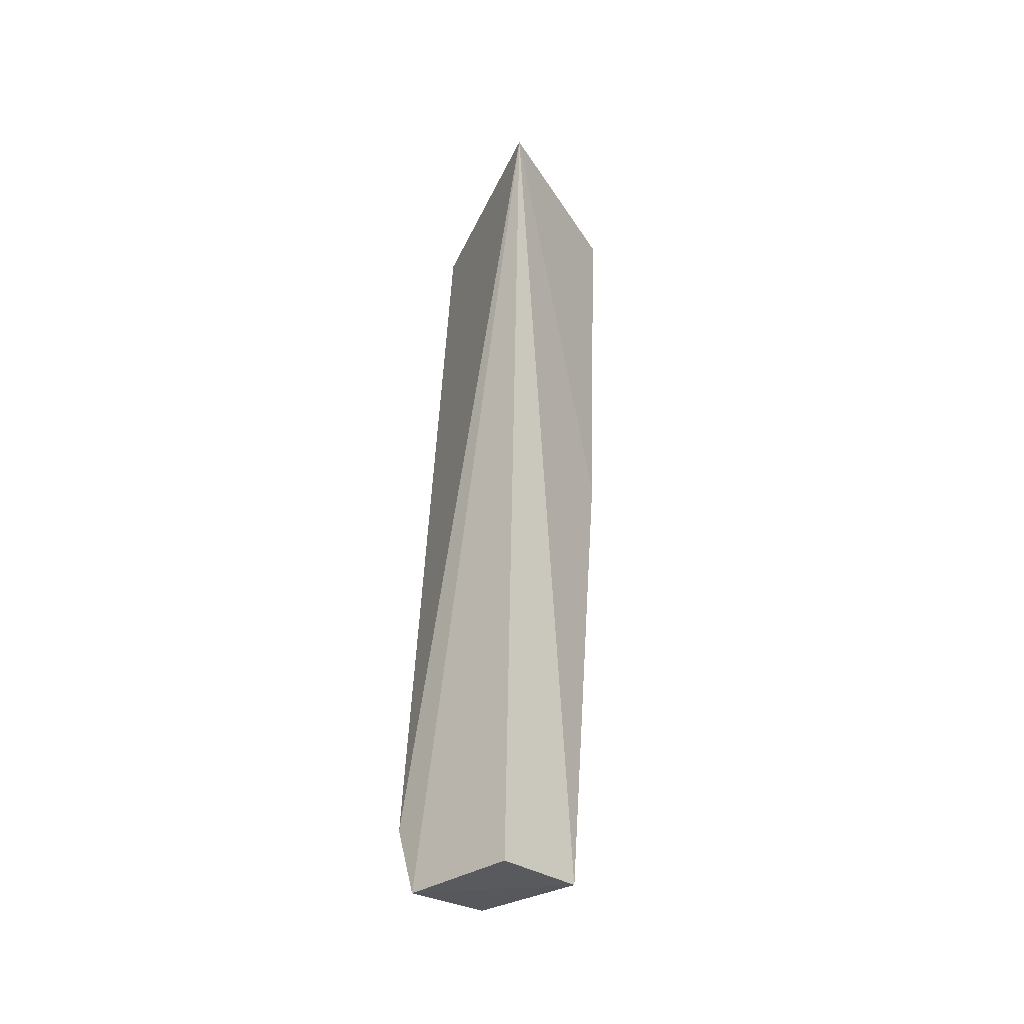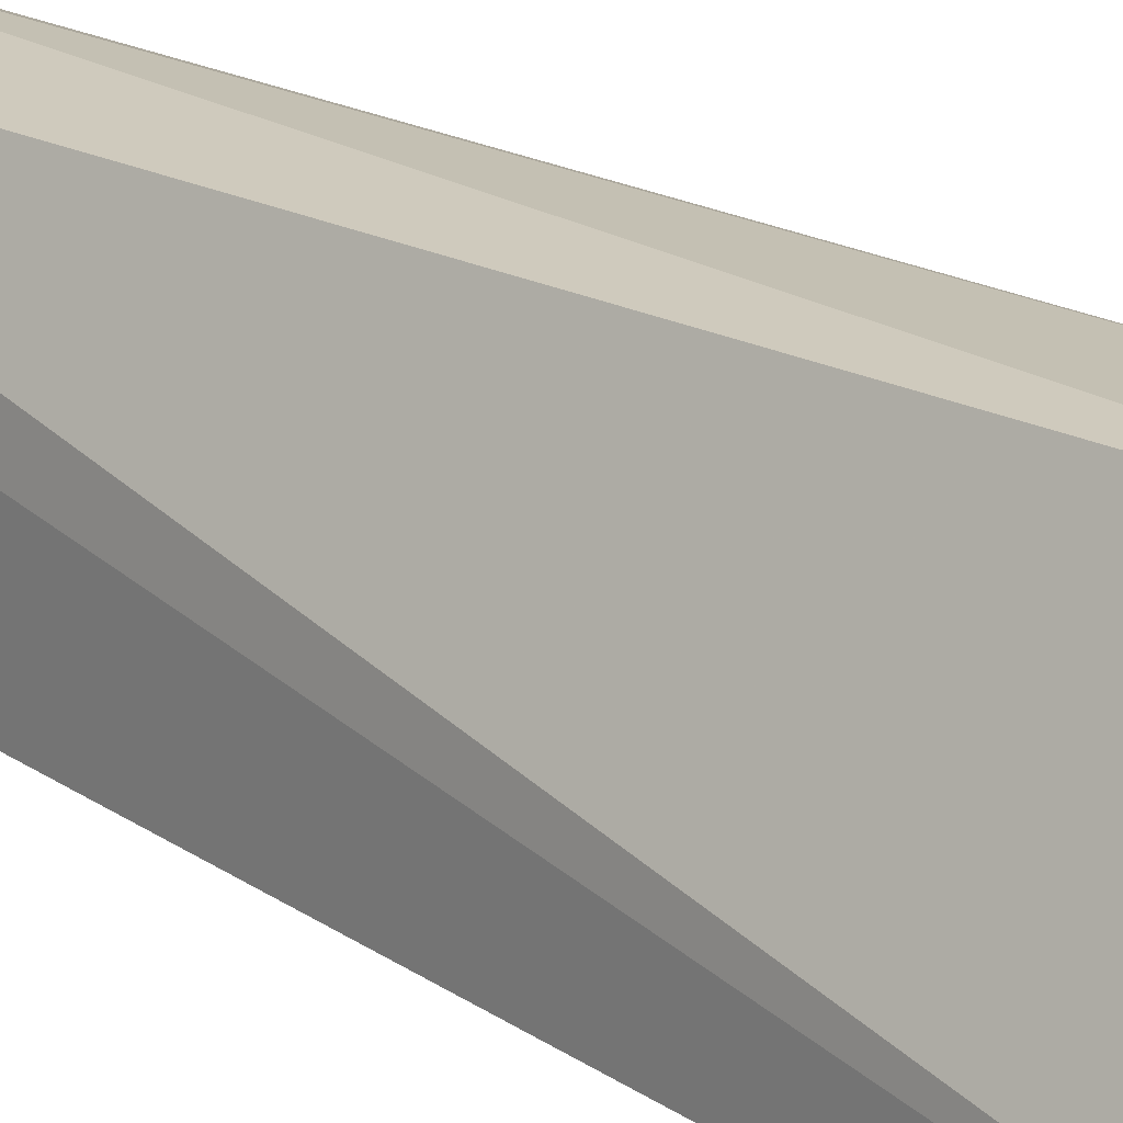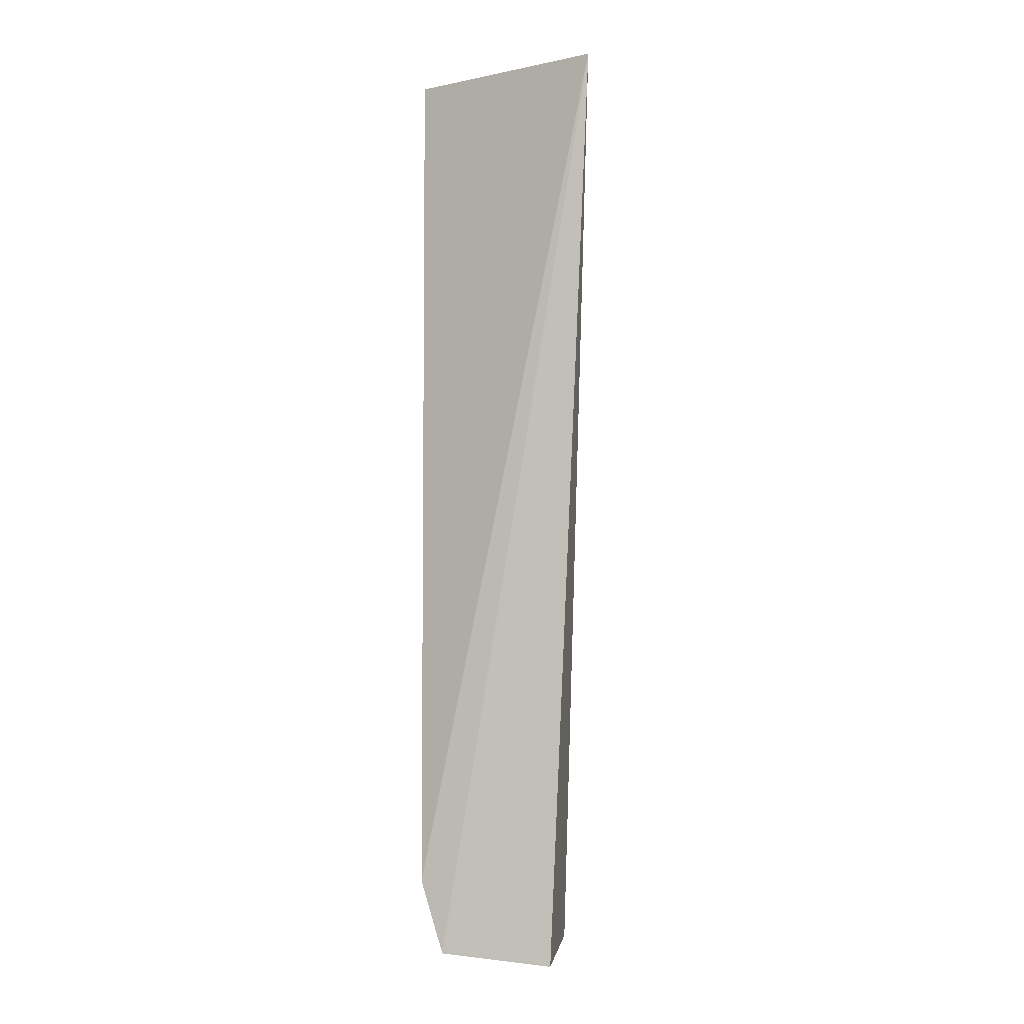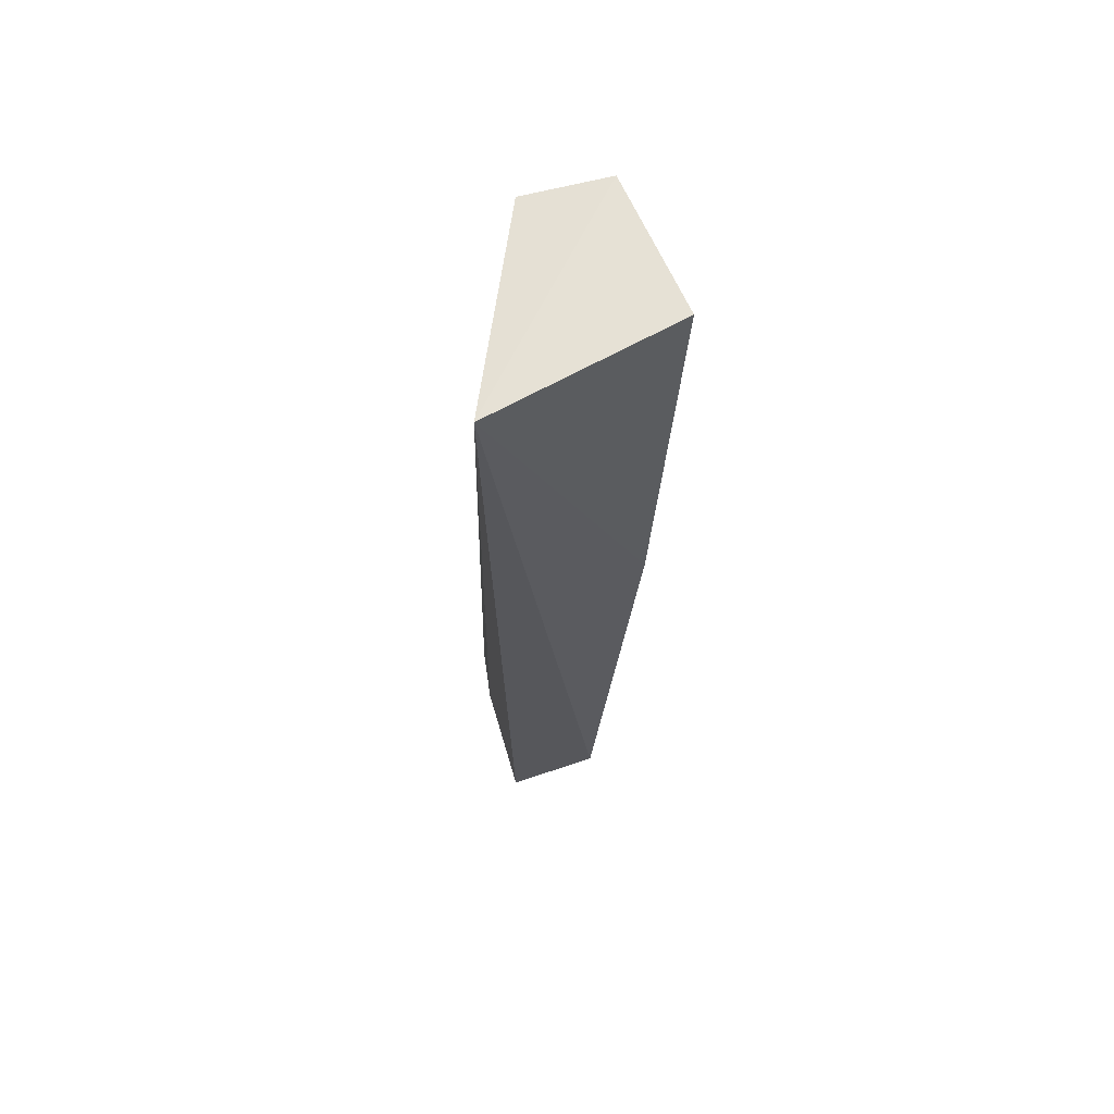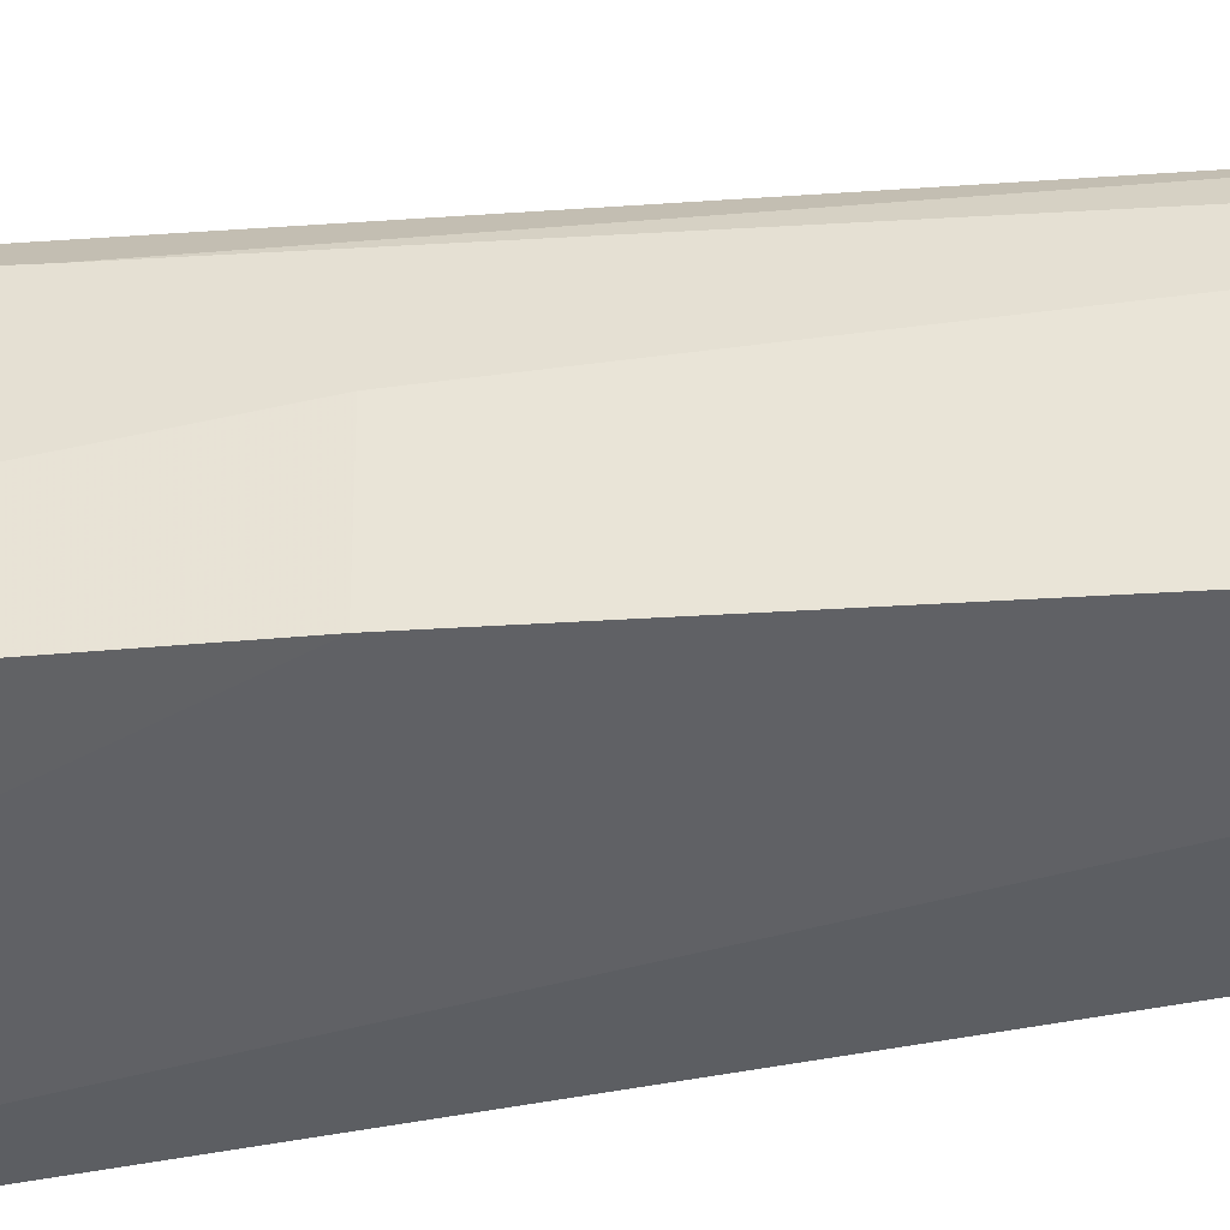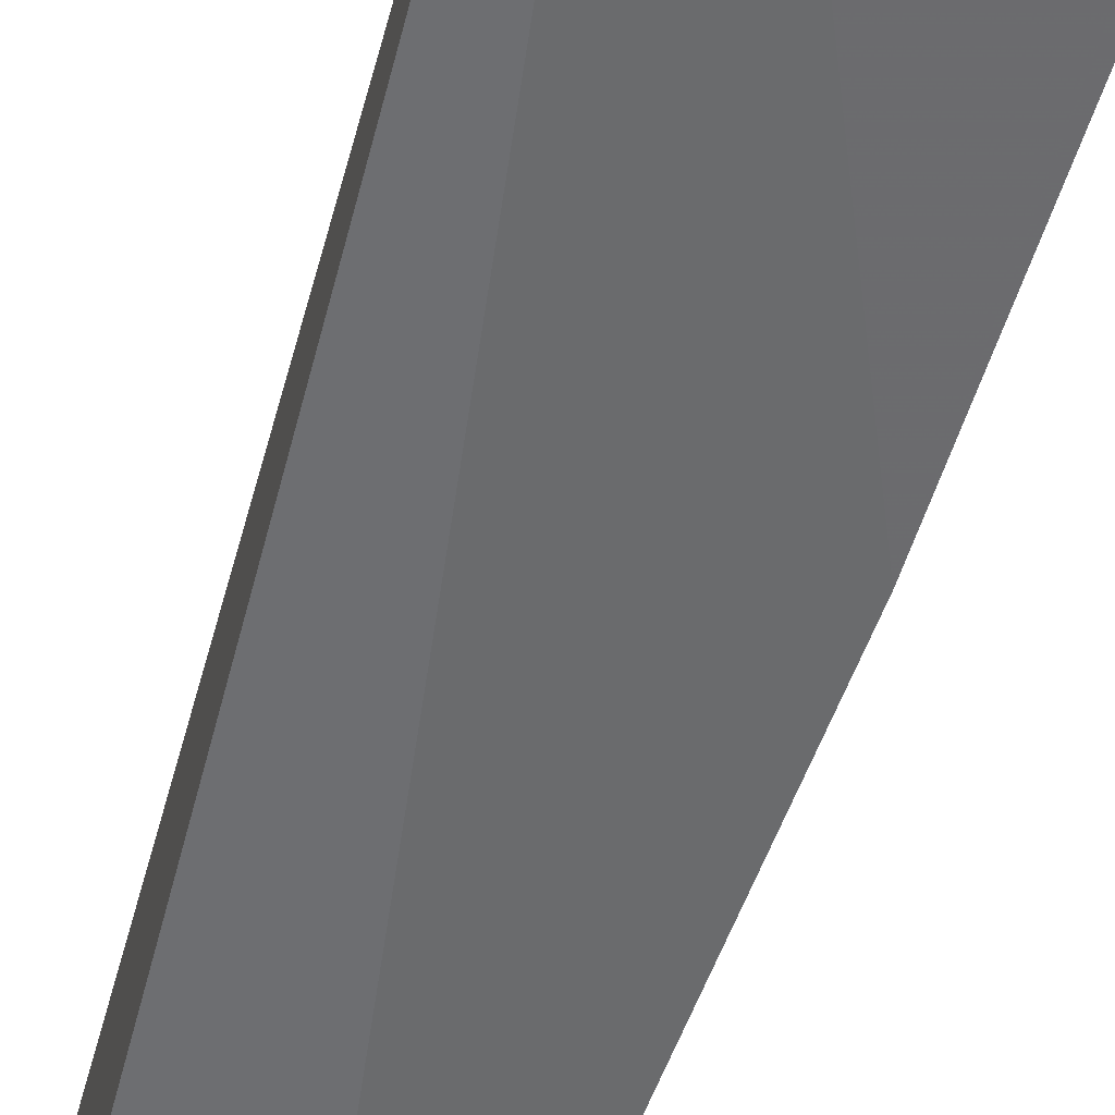
<metadata>
{"format":"obj","ext":"obj","renderer":"f3d","projection":"perspective","resolution":1024,"background":"white","views":[{"elev":-40.5,"azim":-48.0,"up":"+Z"},{"elev":21.9,"azim":-44.2,"up":"+Y"},{"elev":-2.0,"azim":-80.0,"up":"+Z"},{"elev":63.7,"azim":-16.8,"up":"+Z"},{"elev":-38.0,"azim":99.7,"up":"+Y"},{"elev":-57.0,"azim":-15.2,"up":"+Y"}]}
</metadata>
<code>
v 0.02234 0.1424 0.0594
v 0.02344 0.1336 0.05926
v 0.01909 0.1405 0.002556
v 0.01348 0.1407 0.001514
v 0.0118 0.1309 0.0592
v 0.0177 0.1423 0.006636
v 0.02193 0.1379 0.03305
v 0.01729 0.1429 0.05898
v 0.0192 0.1336 0.001757
v 0.01918 0.1419 0.01119
v 0.02166 0.1411 0.03746
v 0.0136 0.1421 0.006097
v 0.02209 0.1335 0.03304
v 0.01345 0.1337 0.000933
v 0.0222 0.1422 0.05503
f 5 2 1
f 6 3 4
f 7 1 2
f 8 5 1
f 8 1 6
f 9 4 3
f 10 6 1
f 10 3 6
f 11 7 3
f 11 3 10
f 12 4 5
f 12 5 8
f 12 8 6
f 12 6 4
f 13 2 5
f 13 5 9
f 13 7 2
f 13 9 3
f 13 3 7
f 14 9 5
f 14 5 4
f 14 4 9
f 15 11 10
f 15 10 1
f 15 1 7
f 15 7 11

</code>
